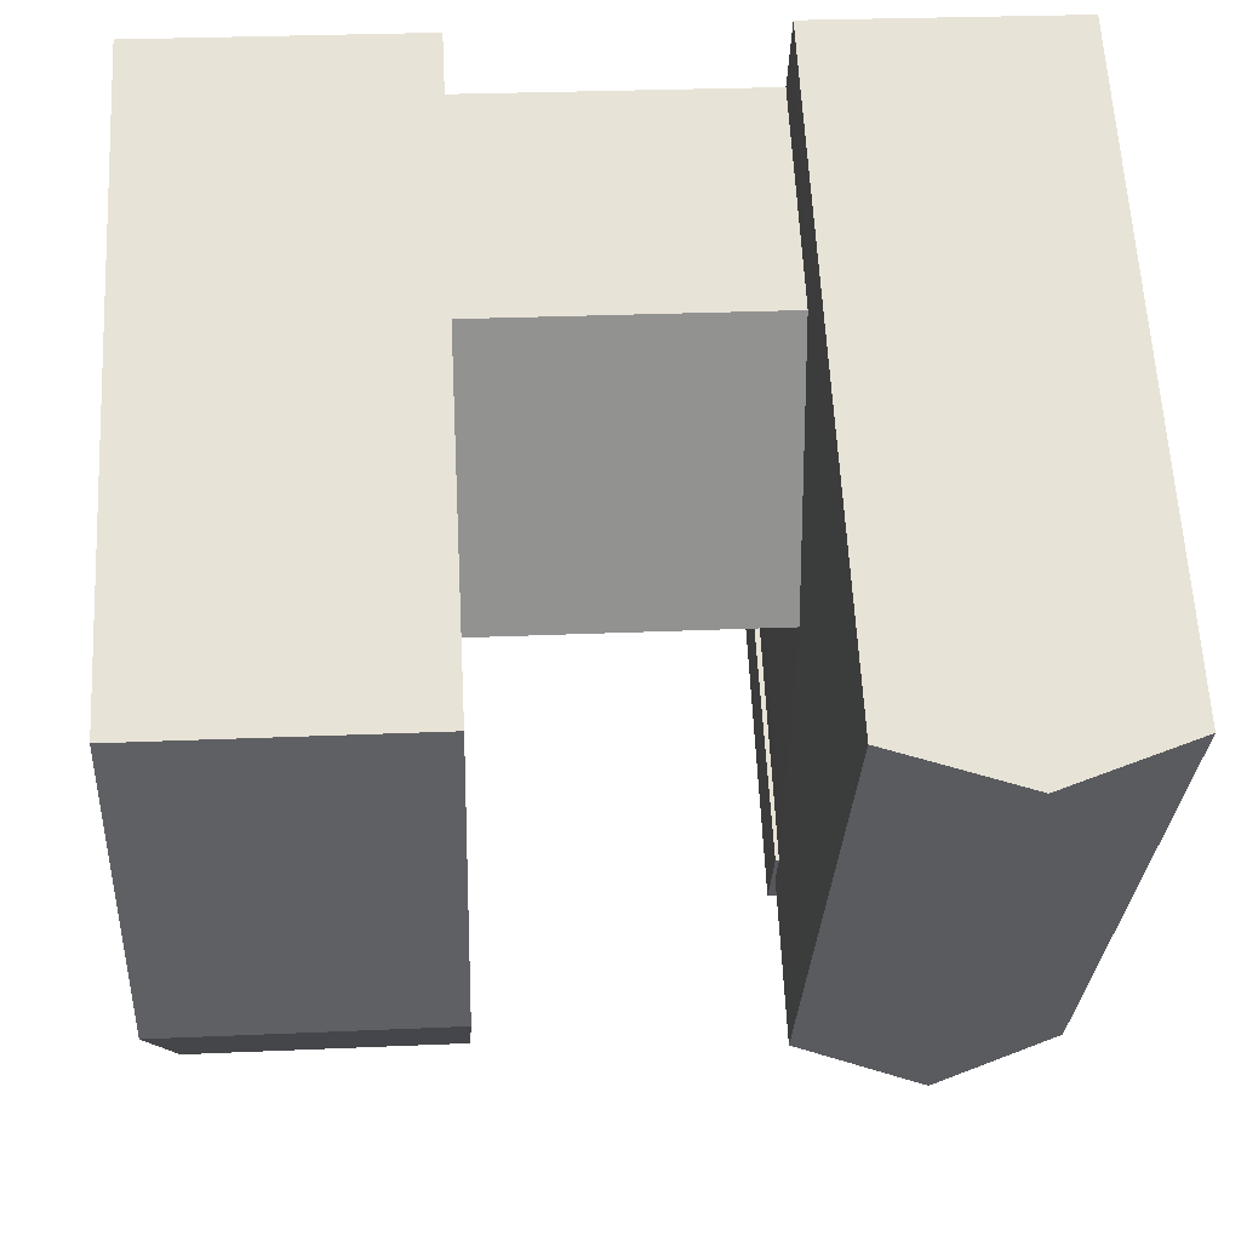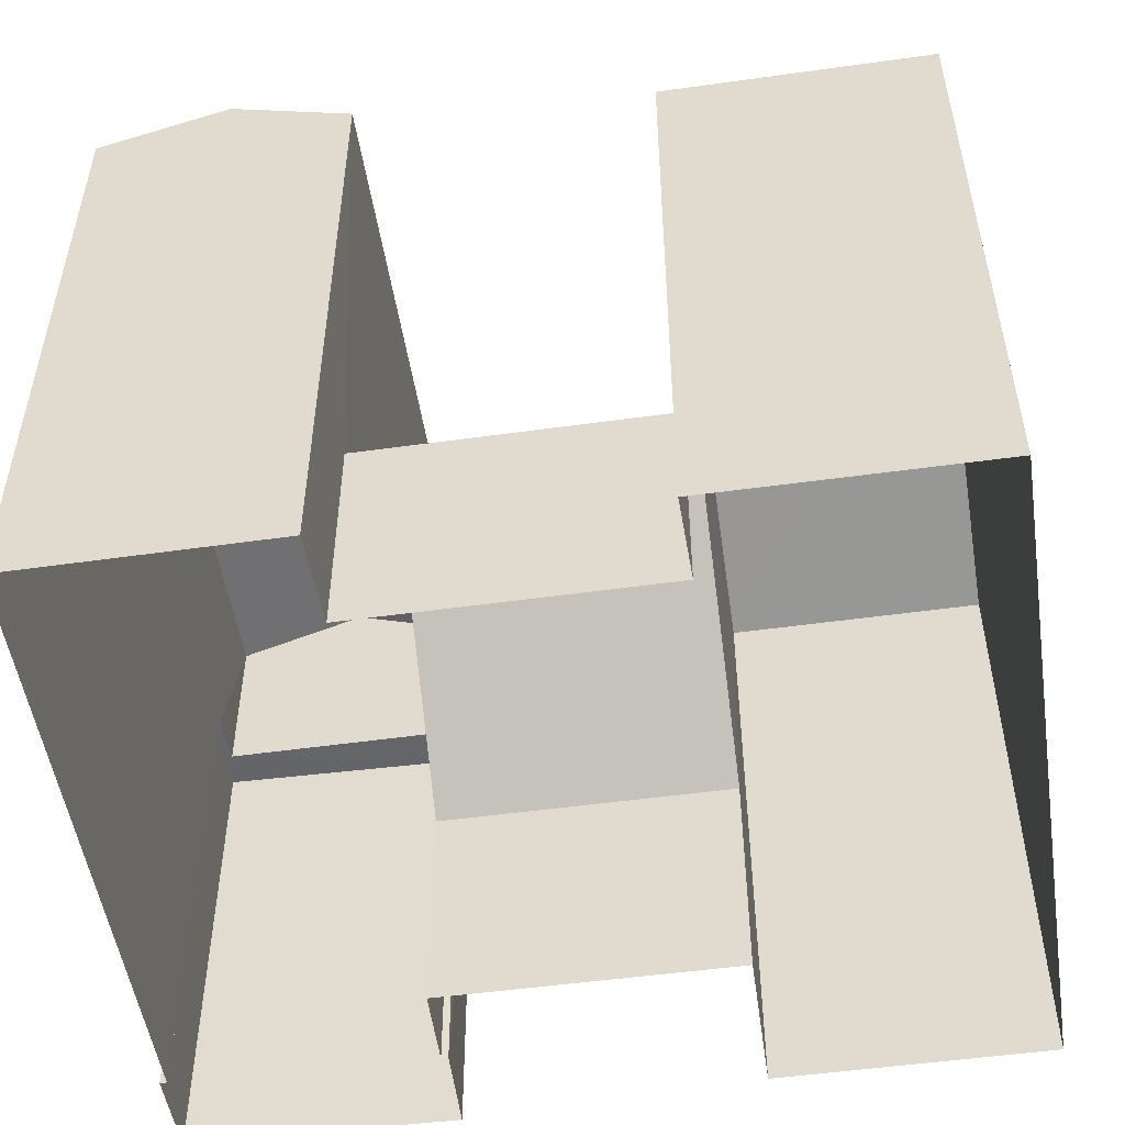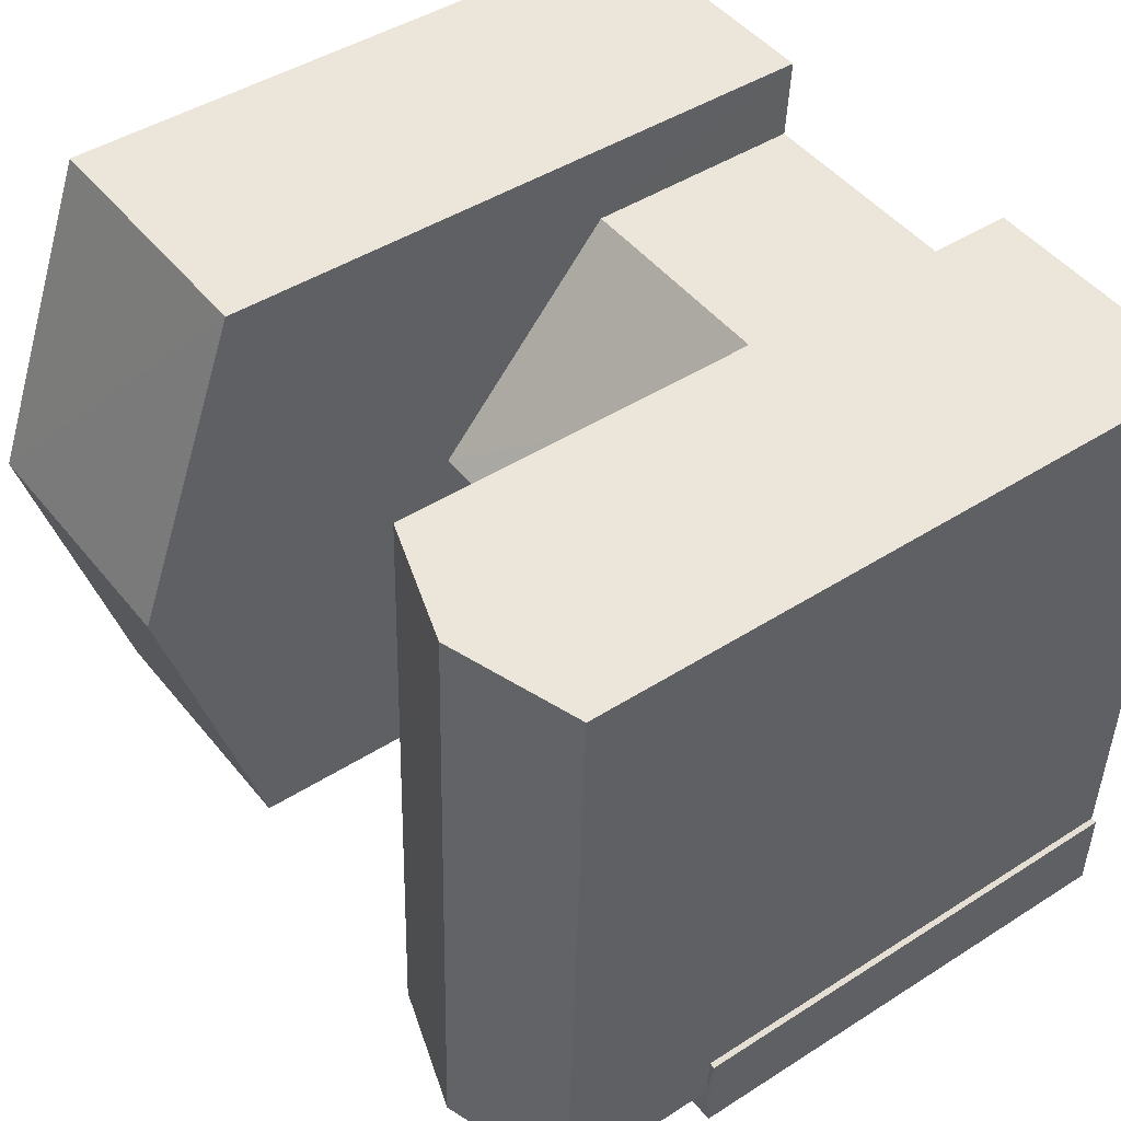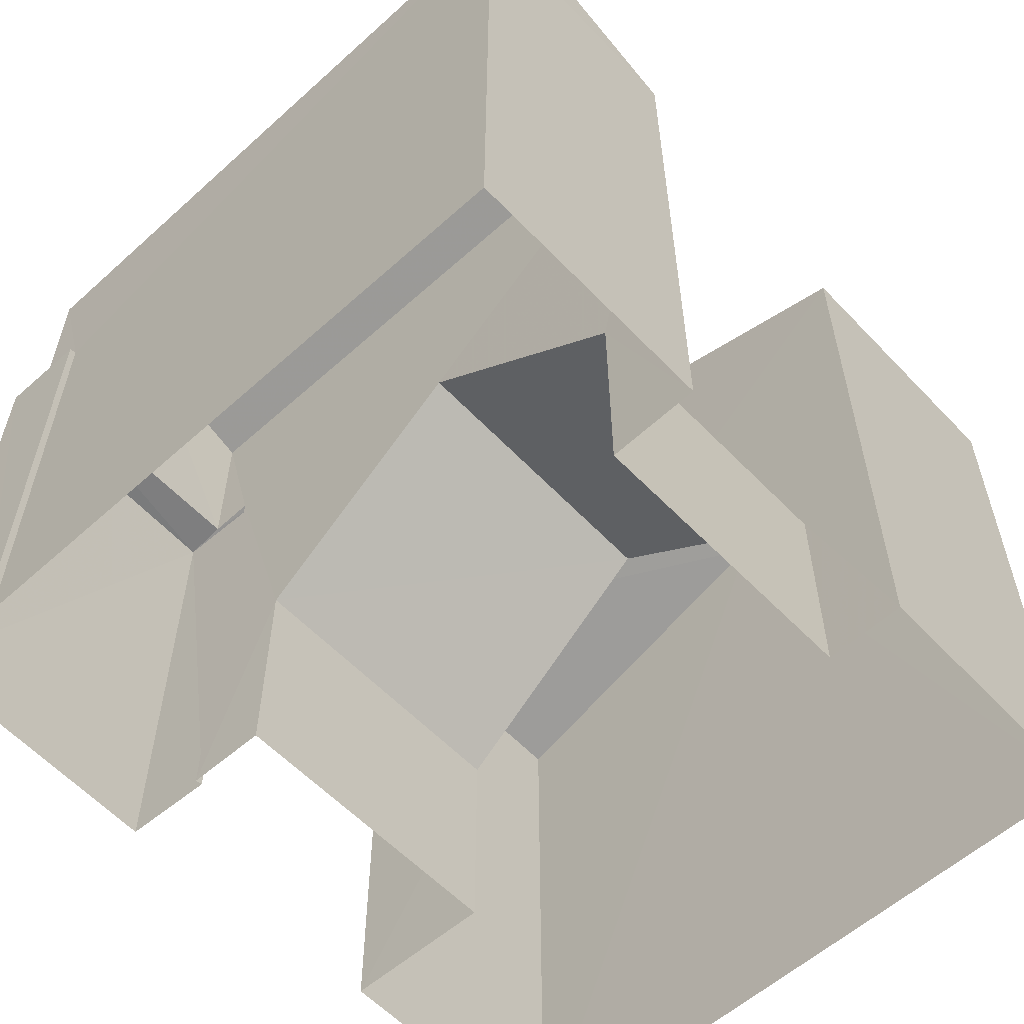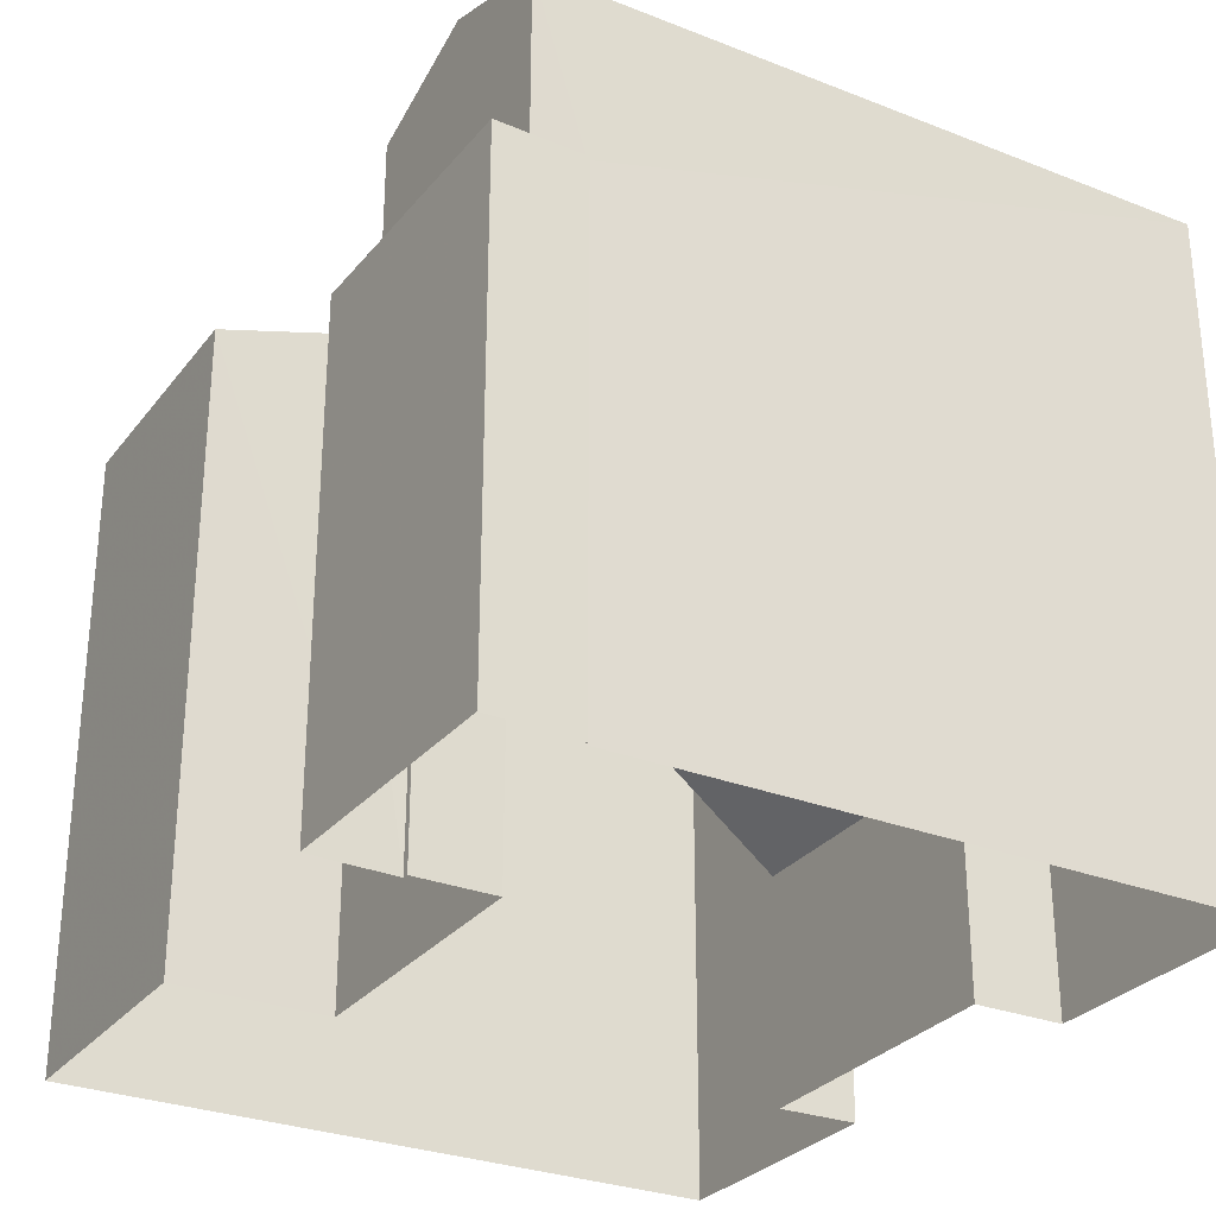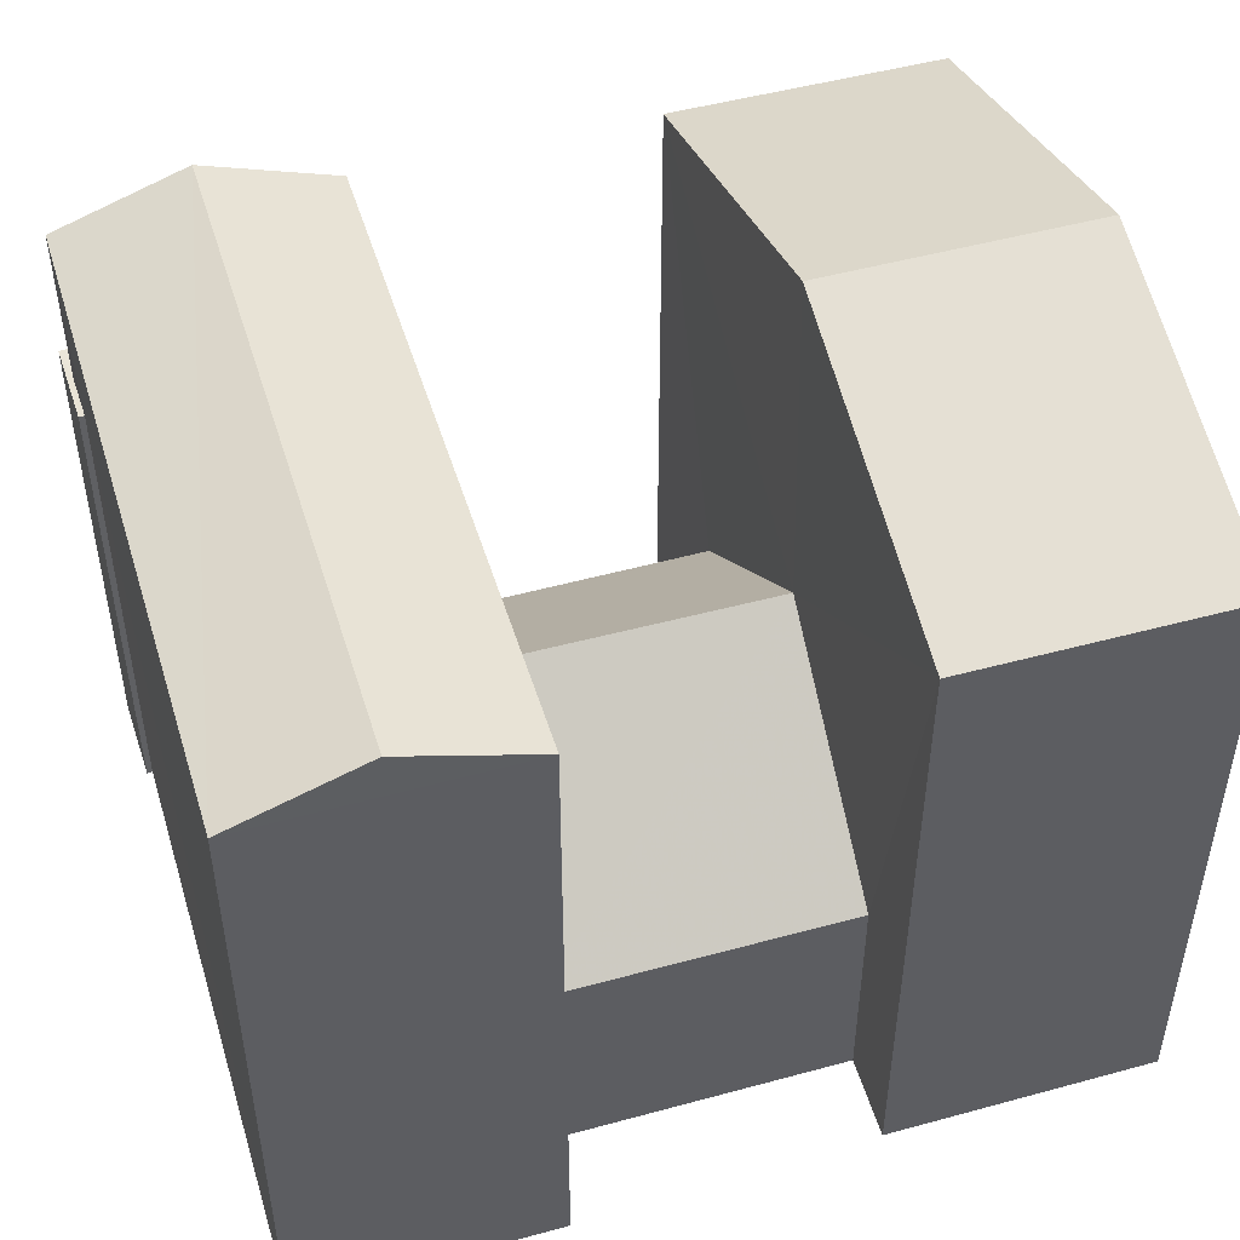
<metadata>
{"format":"obj","ext":"obj","renderer":"f3d","projection":"perspective","resolution":1024,"background":"white","views":[{"elev":62.7,"azim":-3.1,"up":"+Y"},{"elev":-51.5,"azim":-173.5,"up":"+Z"},{"elev":44.7,"azim":53.3,"up":"+Y"},{"elev":-58.4,"azim":130.8,"up":"+Z"},{"elev":-29.0,"azim":57.6,"up":"+Z"},{"elev":48.8,"azim":161.0,"up":"+Z"}]}
</metadata>
<code>
v -3.732e+05 -1.057e+05 21.13
v -3.732e+05 -1.057e+05 21.13
v -3.732e+05 -1.056e+05 21.13
v -3.732e+05 -1.056e+05 21.12
v -3.732e+05 -1.056e+05 21.12
v -3.732e+05 -1.056e+05 21.13
v -3.732e+05 -1.056e+05 21.13
v -3.732e+05 -1.056e+05 21.13
v -3.732e+05 -1.057e+05 21.13
v -3.732e+05 -1.057e+05 21.13
v -3.732e+05 -1.057e+05 21.13
v -3.732e+05 -1.057e+05 21.13
v -3.732e+05 -1.057e+05 21.13
v -3.732e+05 -1.057e+05 21.13
v -3.732e+05 -1.057e+05 21.13
v -3.732e+05 -1.057e+05 21.13
v -3.732e+05 -1.056e+05 31.08
v -3.732e+05 -1.057e+05 31.08
v -3.732e+05 -1.057e+05 31.74
v -3.732e+05 -1.056e+05 31.74
v -3.732e+05 -1.056e+05 32.35
v -3.732e+05 -1.057e+05 30.72
v -3.732e+05 -1.056e+05 32.35
v -3.732e+05 -1.057e+05 30.72
v -3.732e+05 -1.057e+05 28.58
v -3.732e+05 -1.057e+05 28.58
v -3.732e+05 -1.057e+05 28.58
v -3.732e+05 -1.057e+05 28.58
v -3.732e+05 -1.057e+05 28.58
v -3.732e+05 -1.057e+05 28.58
v -3.732e+05 -1.057e+05 28.58
v -3.732e+05 -1.057e+05 28.58
v -3.732e+05 -1.056e+05 24.54
v -3.732e+05 -1.056e+05 24.54
v -3.732e+05 -1.056e+05 27.21
v -3.732e+05 -1.056e+05 27.21
v -3.732e+05 -1.057e+05 24.54
v -3.732e+05 -1.057e+05 24.54
v -3.732e+05 -1.056e+05 30.71
v -3.732e+05 -1.056e+05 30.71
v -3.732e+05 -1.056e+05 31.07
v -3.732e+05 -1.057e+05 31.08
f 1 2 3
f 4 5 6
f 3 7 8
f 1 9 2
f 10 11 12
f 13 14 12
f 15 11 10
f 8 6 1
f 5 10 6
f 1 6 16
f 14 16 10
f 8 1 3
f 14 10 12
f 16 6 10
f 17 18 19
f 20 17 19
f 21 22 23
f 21 24 22
f 25 26 27
f 26 25 28
f 29 30 31
f 32 29 31
f 30 28 25
f 30 25 31
f 33 34 35
f 36 33 35
f 37 35 38
f 37 36 35
f 39 40 21
f 23 39 21
f 19 41 20
f 19 42 41
f 30 12 11
f 28 30 11
f 18 31 19
f 31 25 19
f 25 42 19
f 40 3 21
f 3 2 21
f 2 24 21
f 28 11 15
f 26 28 15
f 38 9 1
f 8 7 34
f 22 9 38
f 34 7 39
f 35 34 39
f 22 38 35
f 22 35 23
f 35 39 23
f 16 38 1
f 16 37 38
f 41 5 17
f 41 17 20
f 5 4 17
f 6 8 34
f 33 6 34
f 16 14 37
f 4 6 33
f 17 4 33
f 36 37 32
f 17 33 36
f 17 36 18
f 18 32 31
f 37 14 32
f 18 36 32
f 24 2 9
f 22 24 9
f 27 26 15
f 10 27 15
f 40 7 3
f 40 39 7
f 30 13 12
f 30 29 13
f 14 13 29
f 32 14 29
f 10 5 27
f 5 41 27
f 27 42 25
f 27 41 42

</code>
